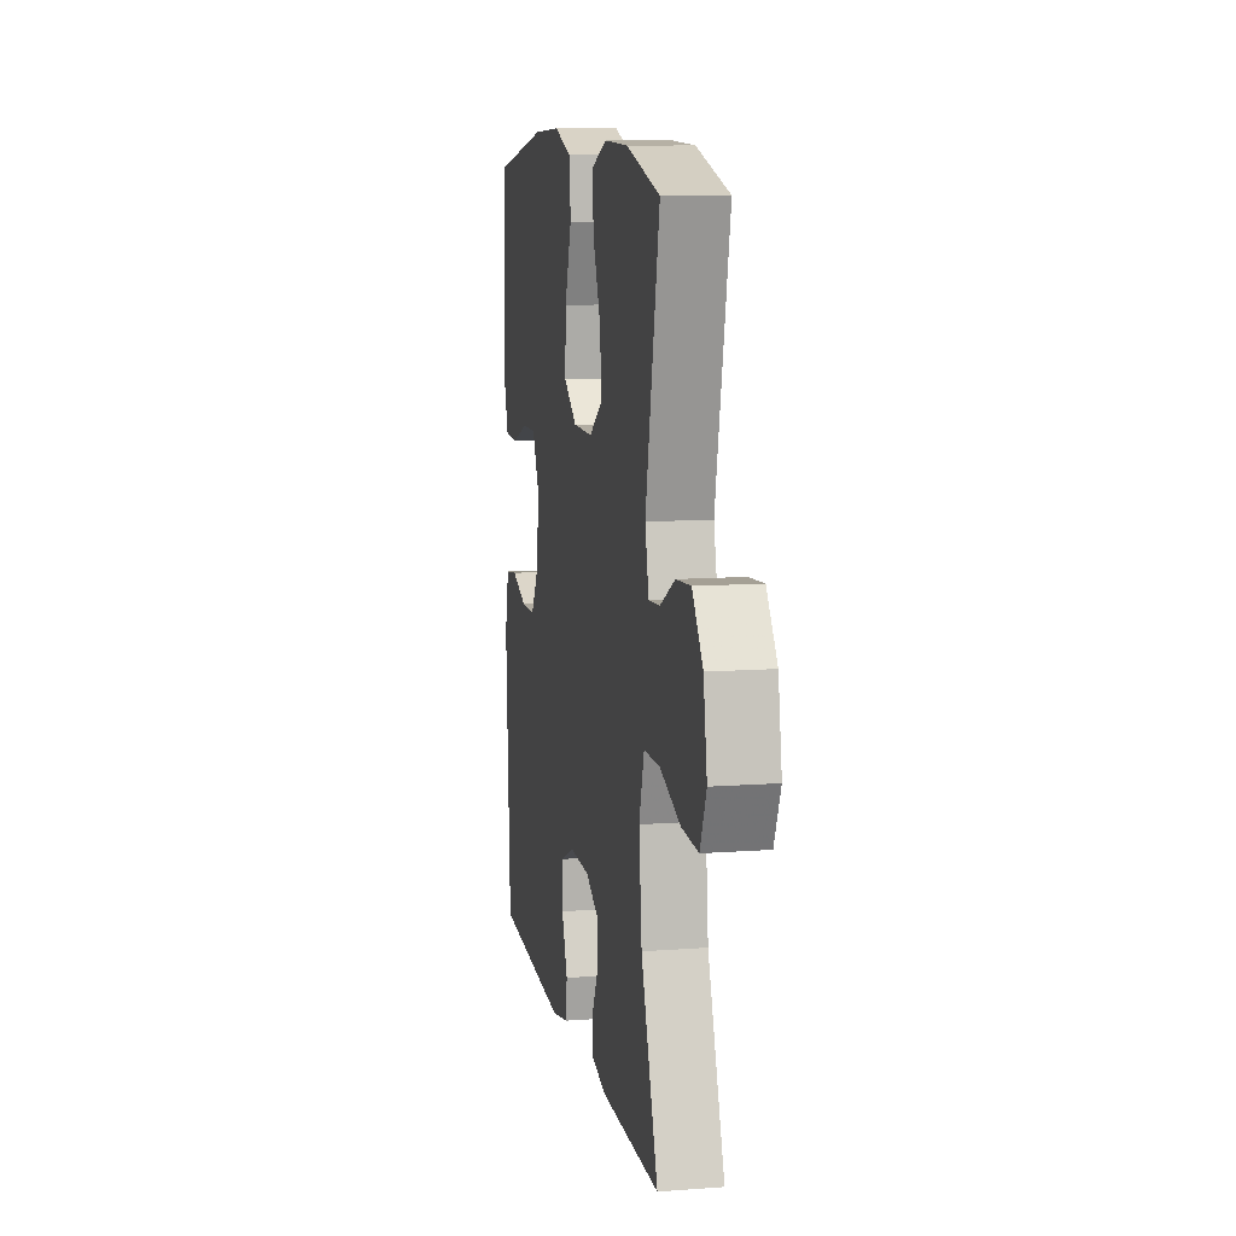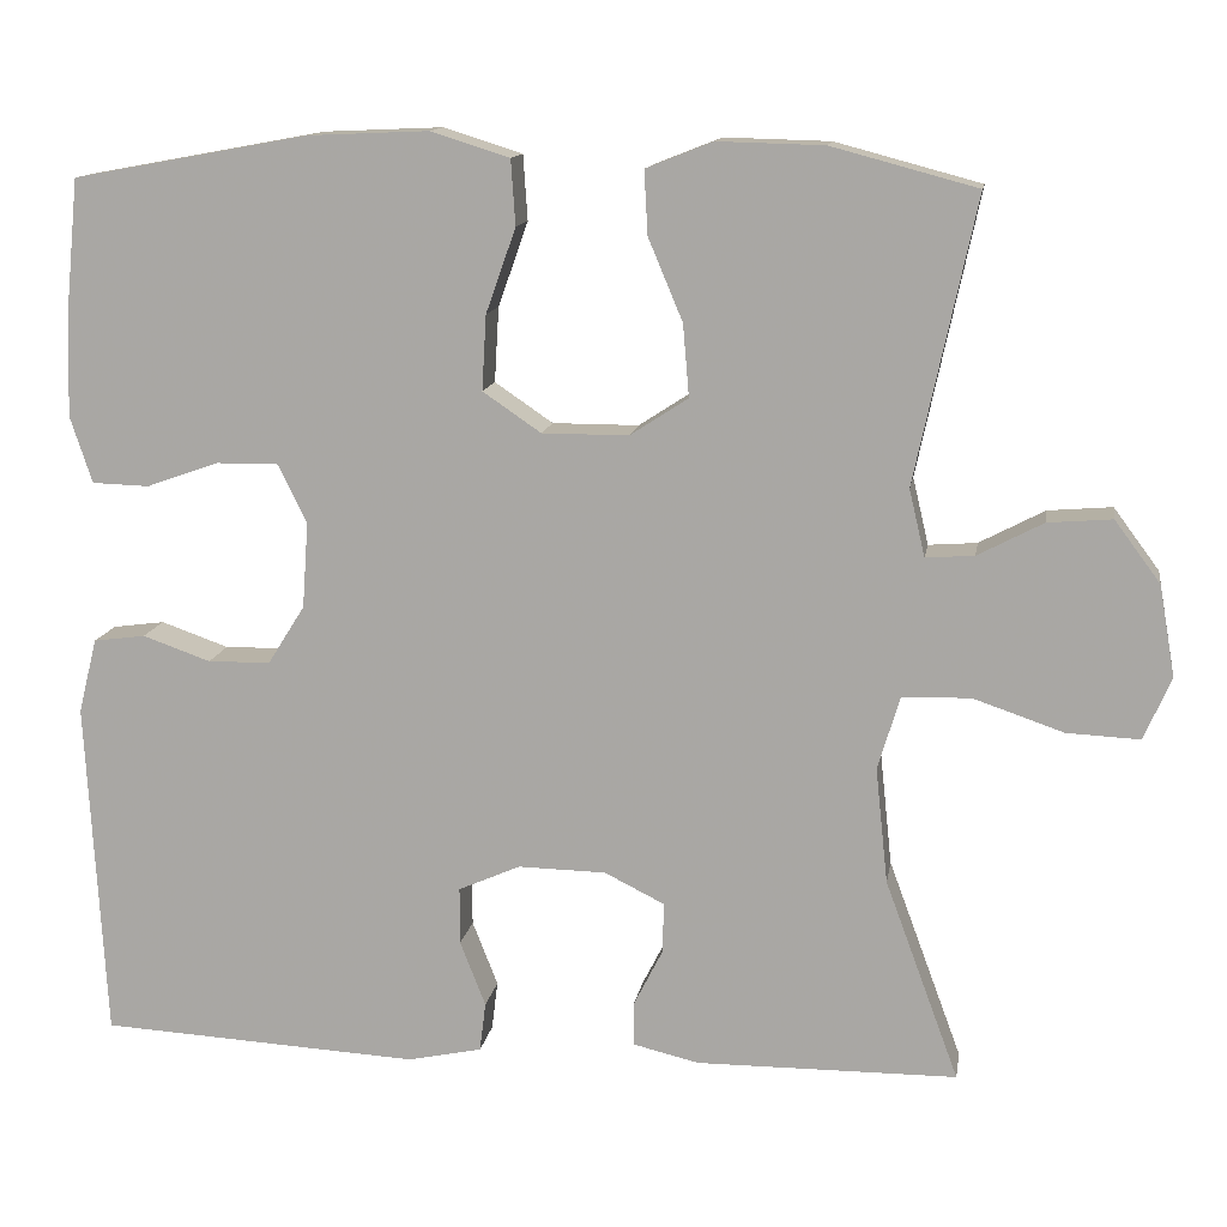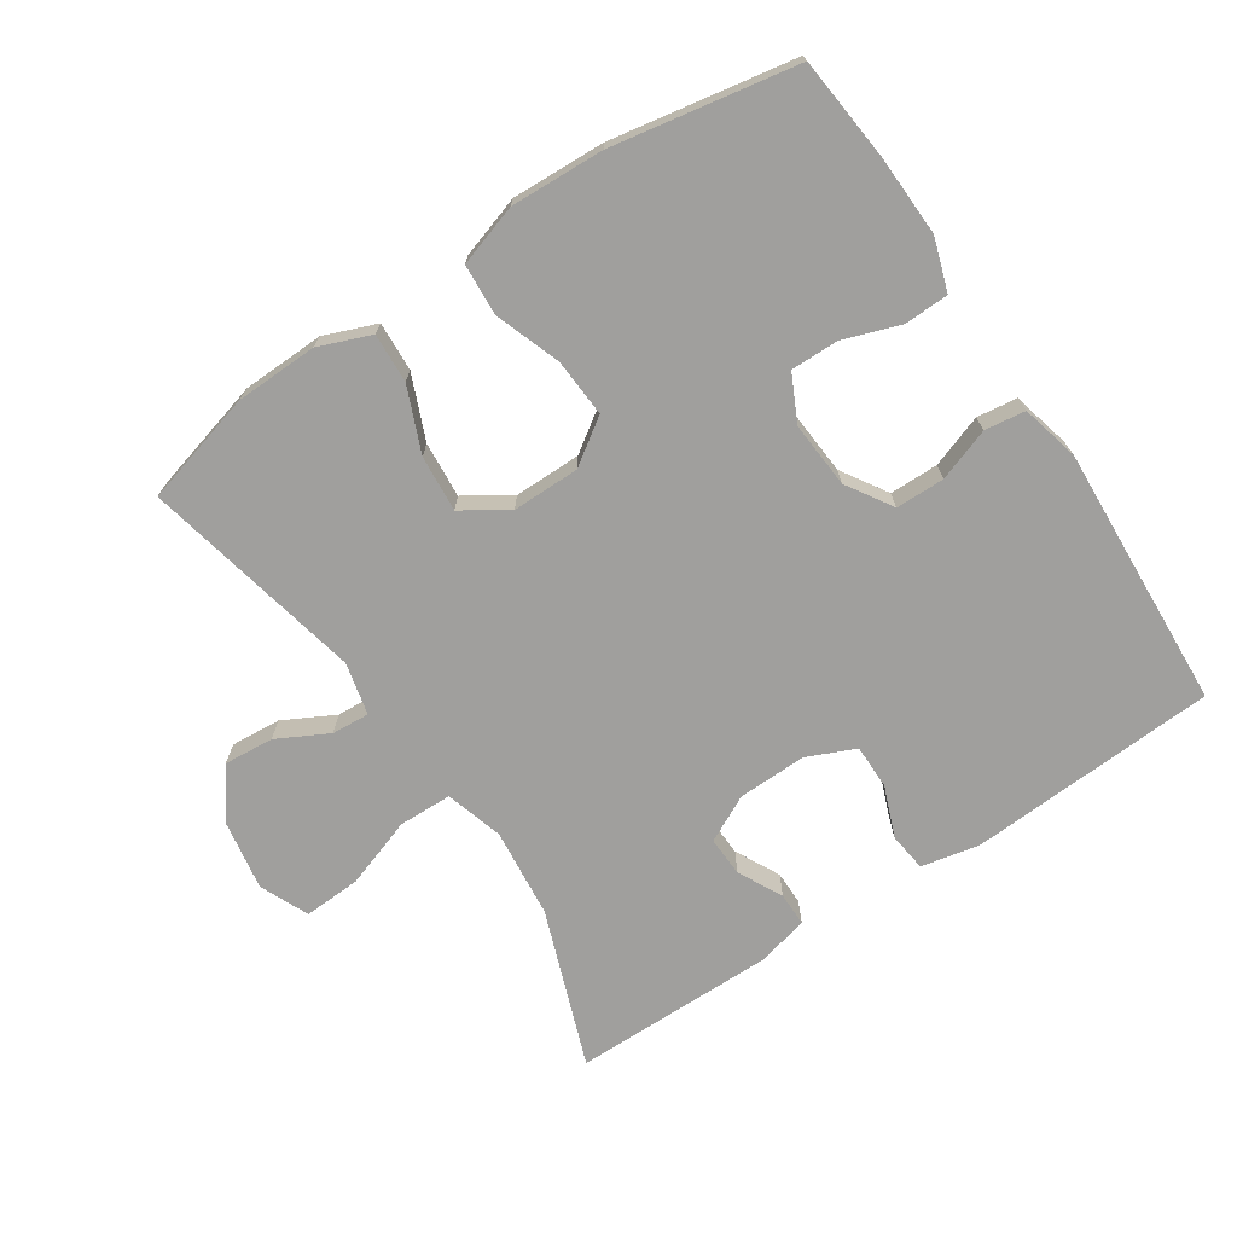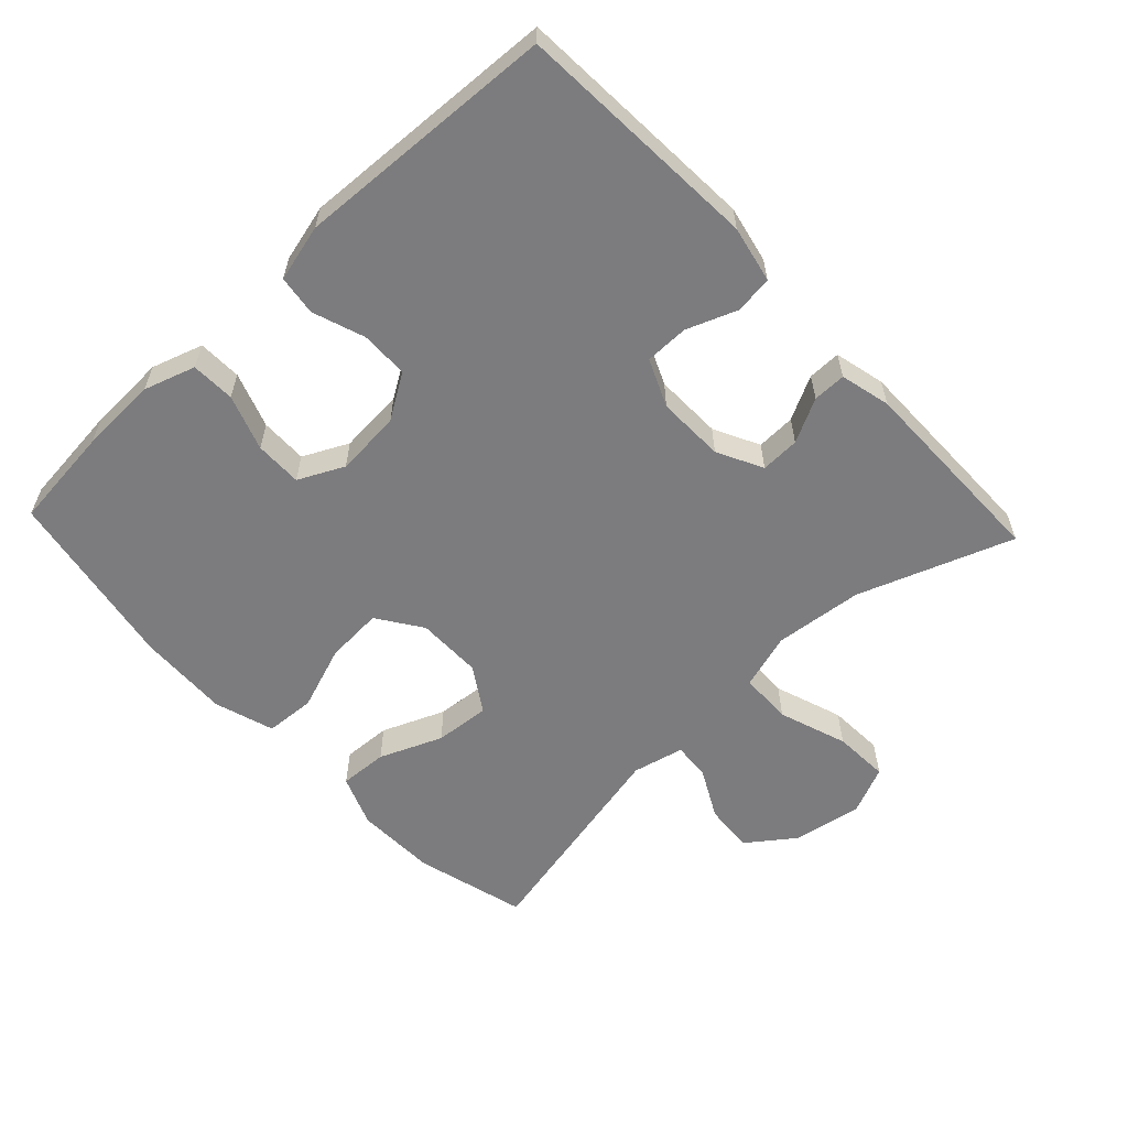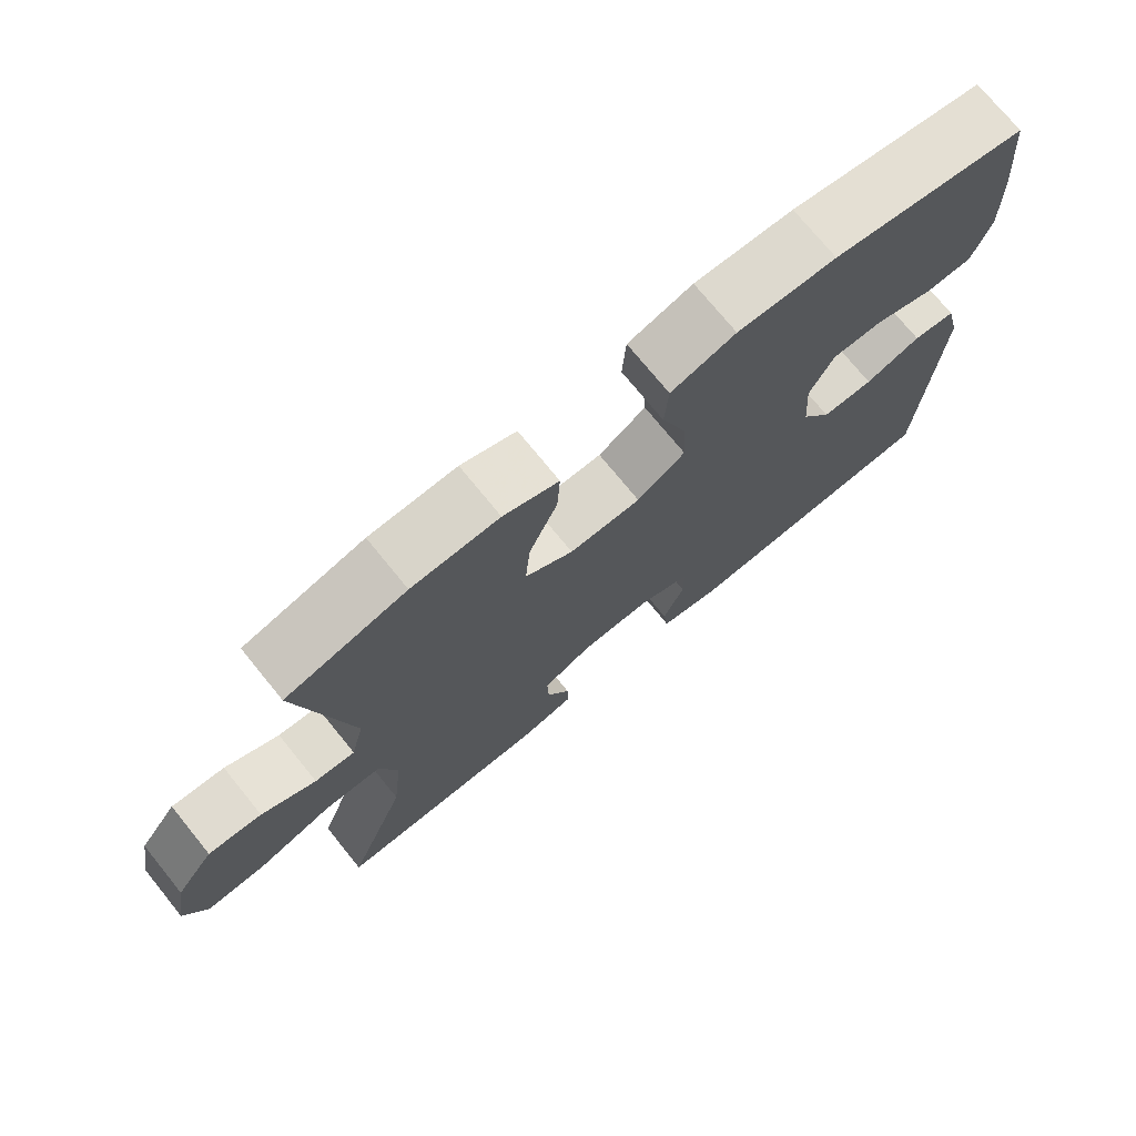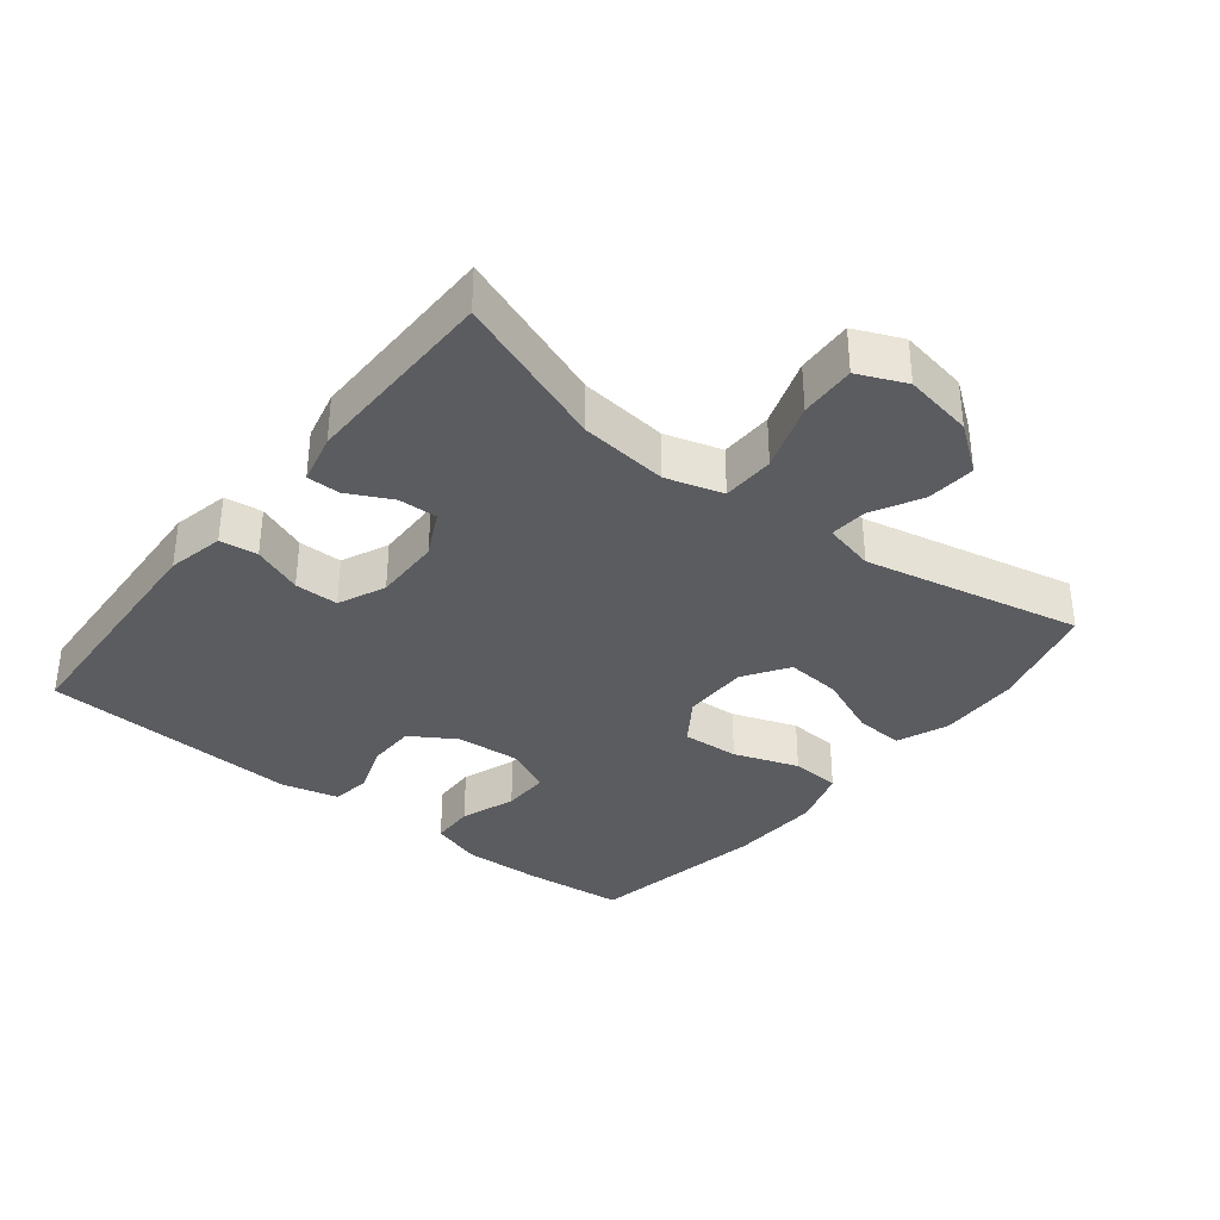
<metadata>
{"format":"obj","ext":"obj","renderer":"f3d","projection":"perspective","resolution":1024,"background":"white","views":[{"elev":10.6,"azim":-100.7,"up":"+Z"},{"elev":13.1,"azim":-170.8,"up":"+Z"},{"elev":-71.3,"azim":33.7,"up":"+Y"},{"elev":-58.9,"azim":133.3,"up":"+Y"},{"elev":73.8,"azim":-39.1,"up":"+Z"},{"elev":-35.0,"azim":-128.5,"up":"+Y"}]}
</metadata>
<code>
v -0.5 0.07 0.5
v -0.335 0.07 0.544
v -0.215 0.07 0.547
v -0.139 0.07 0.517
v -0.143 0.07 0.445
v -0.182 0.07 0.352
v -0.189 0.07 0.27
v -0.123 0.07 0.227
v -0.025 0.07 0.227
v 0.041 0.07 0.272
v 0.036 0.07 0.357
v 0.002 0.07 0.453
v 0.007 0.07 0.527
v 0.096 0.07 0.555
v 0.232 0.07 0.549
v 0.5 0.07 0.5
v 0.515 0.07 0.349
v 0.519 0.07 0.232
v 0.494 0.07 0.156
v 0.429 0.07 0.154
v 0.347 0.07 0.183
v 0.277 0.07 0.184
v 0.244 0.07 0.117
v 0.251 0.07 0.02
v 0.293 0.07 -0.047
v 0.364 0.07 -0.048
v 0.441 0.07 -0.021
v 0.5 0.07 -0.029
v 0.521 0.07 -0.114
v 0.5 0.07 -0.5
v 0.136 0.07 -0.52
v 0.052 0.07 -0.502
v 0.045 0.07 -0.446
v 0.074 0.07 -0.372
v 0.074 0.07 -0.307
v 0.004 0.07 -0.276
v -0.096 0.07 -0.278
v -0.164 0.07 -0.312
v -0.162 0.07 -0.37
v -0.129 0.07 -0.435
v -0.129 0.07 -0.484
v -0.204 0.07 -0.502
v -0.5 0.07 -0.5
v -0.416 0.07 -0.272
v -0.402 0.07 -0.141
v -0.427 0.07 -0.057
v -0.505 0.07 -0.055
v -0.607 0.07 -0.09
v -0.69 0.07 -0.094
v -0.721 0.07 -0.023
v -0.703 0.07 0.08
v -0.651 0.07 0.15
v -0.578 0.07 0.144
v -0.504 0.07 0.105
v -0.449 0.07 0.101
v -0.431 0.07 0.177
v -0.5 0 0.5
v -0.335 0 0.544
v -0.215 0 0.547
v -0.139 0 0.517
v -0.143 0 0.445
v -0.182 0 0.352
v -0.189 0 0.27
v -0.123 0 0.227
v -0.025 0 0.227
v 0.041 0 0.272
v 0.036 0 0.357
v 0.002 0 0.453
v 0.007 0 0.527
v 0.096 0 0.555
v 0.232 0 0.549
v 0.5 0 0.5
v 0.515 0 0.349
v 0.519 0 0.232
v 0.494 0 0.156
v 0.429 0 0.154
v 0.347 0 0.183
v 0.277 0 0.184
v 0.244 0 0.117
v 0.251 0 0.02
v 0.293 0 -0.047
v 0.364 0 -0.048
v 0.441 0 -0.021
v 0.5 0 -0.029
v 0.521 0 -0.114
v 0.5 0 -0.5
v 0.136 0 -0.52
v 0.052 0 -0.502
v 0.045 0 -0.446
v 0.074 0 -0.372
v 0.074 0 -0.307
v 0.004 0 -0.276
v -0.096 0 -0.278
v -0.164 0 -0.312
v -0.162 0 -0.37
v -0.129 0 -0.435
v -0.129 0 -0.484
v -0.204 0 -0.502
v -0.5 0 -0.5
v -0.416 0 -0.272
v -0.402 0 -0.141
v -0.427 0 -0.057
v -0.505 0 -0.055
v -0.607 0 -0.09
v -0.69 0 -0.094
v -0.721 0 -0.023
v -0.703 0 0.08
v -0.651 0 0.15
v -0.578 0 0.144
v -0.504 0 0.105
v -0.449 0 0.101
v -0.431 0 0.177
f 52 53 54
f 51 52 54
f 50 51 54
f 49 50 54
f 48 49 54
f 47 48 54
f 46 47 54 55
f 45 46 55 56
f 42 43 44
f 41 42 44
f 40 41 44
f 39 40 44
f 38 39 44 45
f 37 38 45 56
f 32 33 34
f 31 32 34
f 30 31 34
f 29 30 34
f 28 29 34
f 27 28 34
f 26 27 34
f 25 26 34 35
f 24 25 35 36
f 19 20 21
f 18 19 21
f 17 18 21
f 16 17 21
f 15 16 21
f 14 15 21
f 13 14 21
f 12 13 21
f 11 12 21
f 10 11 21 22
f 9 10 22 23
f 4 5 6
f 3 4 6
f 2 3 6
f 1 2 6
f 56 1 6
f 56 6 7
f 36 37 56
f 24 36 56
f 23 24 56
f 9 23 56
f 8 9 56
f 7 8 56
f 110 109 108
f 110 108 107
f 110 107 106
f 110 106 105
f 110 105 104
f 110 104 103
f 111 110 103 102
f 112 111 102 101
f 100 99 98
f 100 98 97
f 100 97 96
f 100 96 95
f 101 100 95 94
f 112 101 94 93
f 90 89 88
f 90 88 87
f 90 87 86
f 90 86 85
f 90 85 84
f 90 84 83
f 90 83 82
f 91 90 82 81
f 92 91 81 80
f 77 76 75
f 77 75 74
f 77 74 73
f 77 73 72
f 77 72 71
f 77 71 70
f 77 70 69
f 77 69 68
f 77 68 67
f 78 77 67 66
f 79 78 66 65
f 62 61 60
f 62 60 59
f 62 59 58
f 62 58 57
f 62 57 112
f 63 62 112
f 112 93 92
f 112 92 80
f 112 80 79
f 112 79 65
f 112 65 64
f 112 64 63
f 1 57 58 2
f 2 58 59 3
f 3 59 60 4
f 4 60 61 5
f 5 61 62 6
f 6 62 63 7
f 7 63 64 8
f 8 64 65 9
f 9 65 66 10
f 10 66 67 11
f 11 67 68 12
f 12 68 69 13
f 13 69 70 14
f 14 70 71 15
f 15 71 72 16
f 16 72 73 17
f 17 73 74 18
f 18 74 75 19
f 19 75 76 20
f 20 76 77 21
f 21 77 78 22
f 22 78 79 23
f 23 79 80 24
f 24 80 81 25
f 25 81 82 26
f 26 82 83 27
f 27 83 84 28
f 28 84 85 29
f 29 85 86 30
f 30 86 87 31
f 31 87 88 32
f 32 88 89 33
f 33 89 90 34
f 34 90 91 35
f 35 91 92 36
f 36 92 93 37
f 37 93 94 38
f 38 94 95 39
f 39 95 96 40
f 40 96 97 41
f 41 97 98 42
f 42 98 99 43
f 43 99 100 44
f 44 100 101 45
f 45 101 102 46
f 46 102 103 47
f 47 103 104 48
f 48 104 105 49
f 49 105 106 50
f 50 106 107 51
f 51 107 108 52
f 52 108 109 53
f 53 109 110 54
f 54 110 111 55
f 55 111 112 56
f 56 112 57 1

</code>
